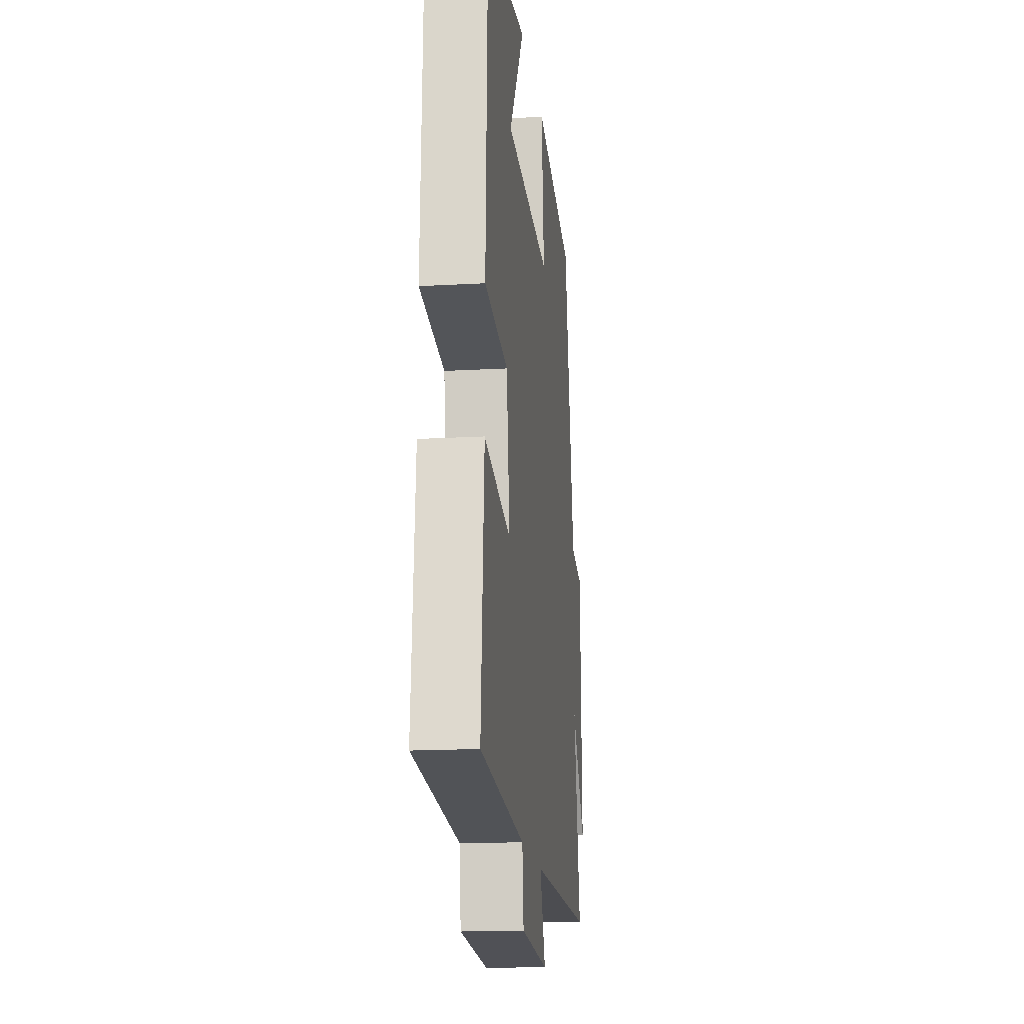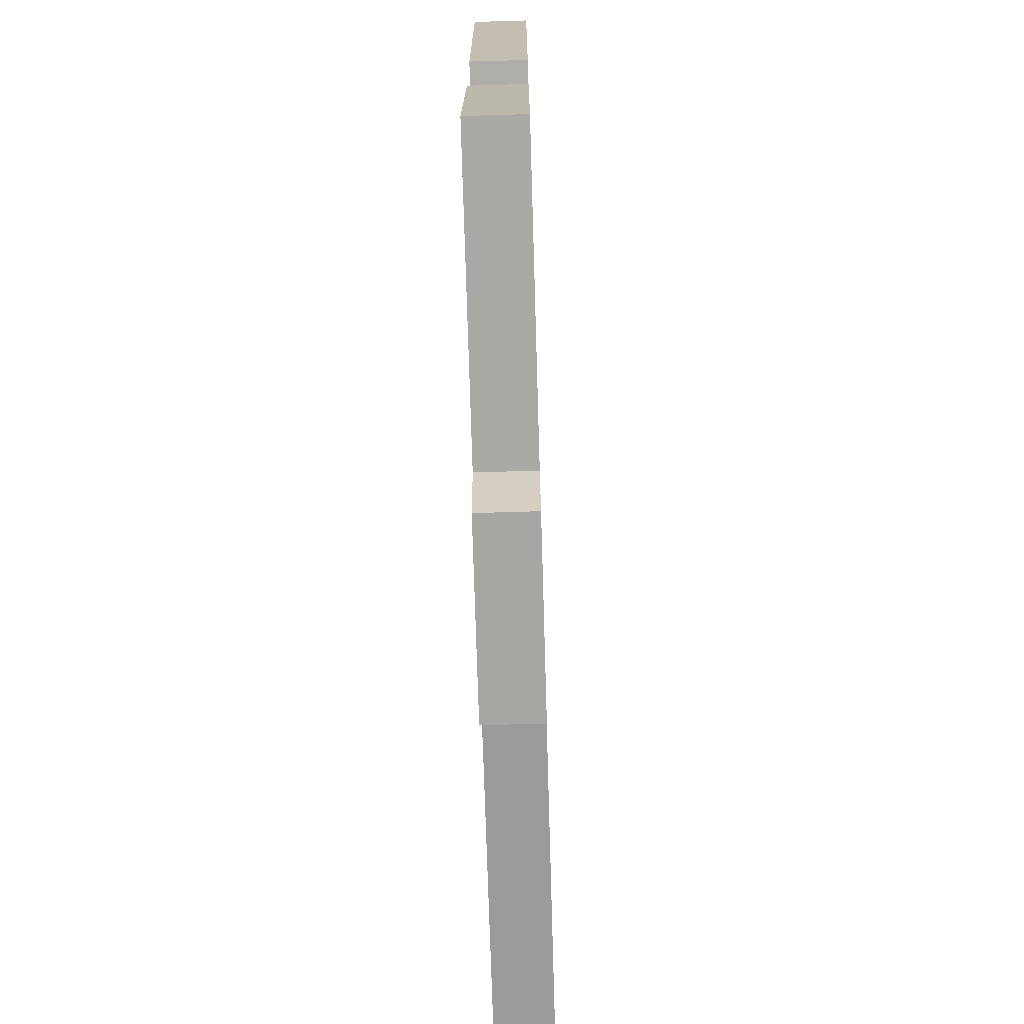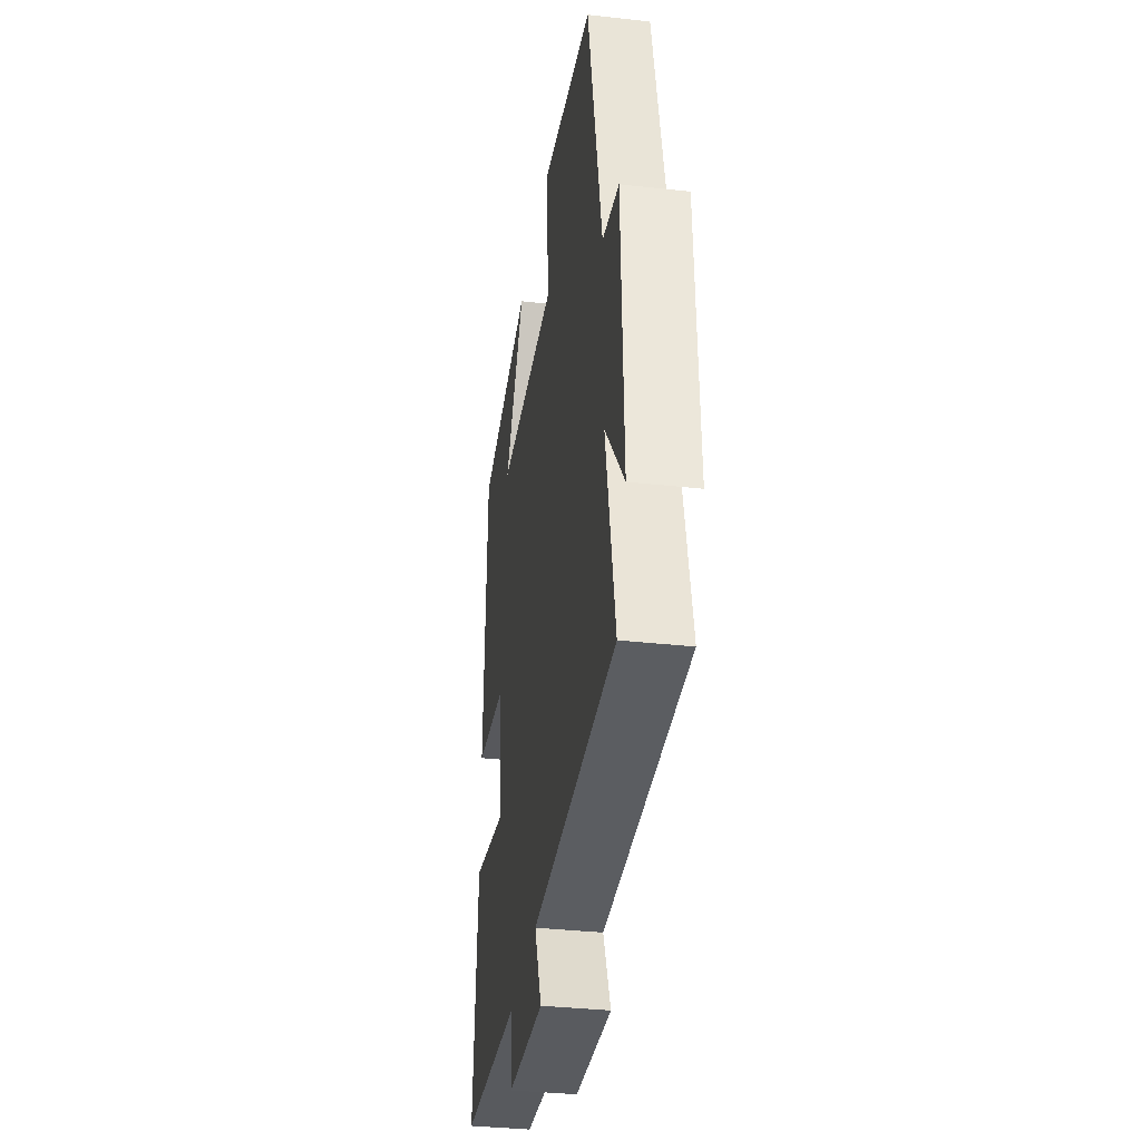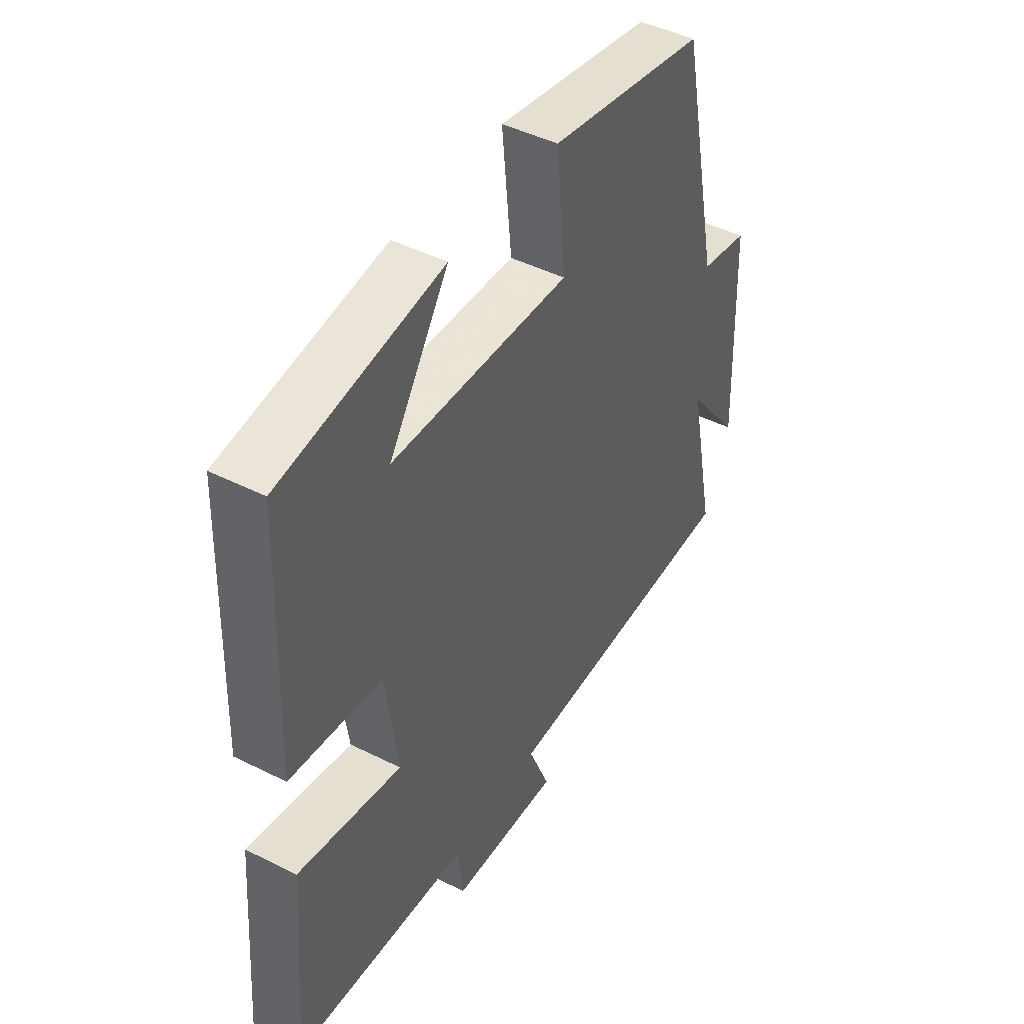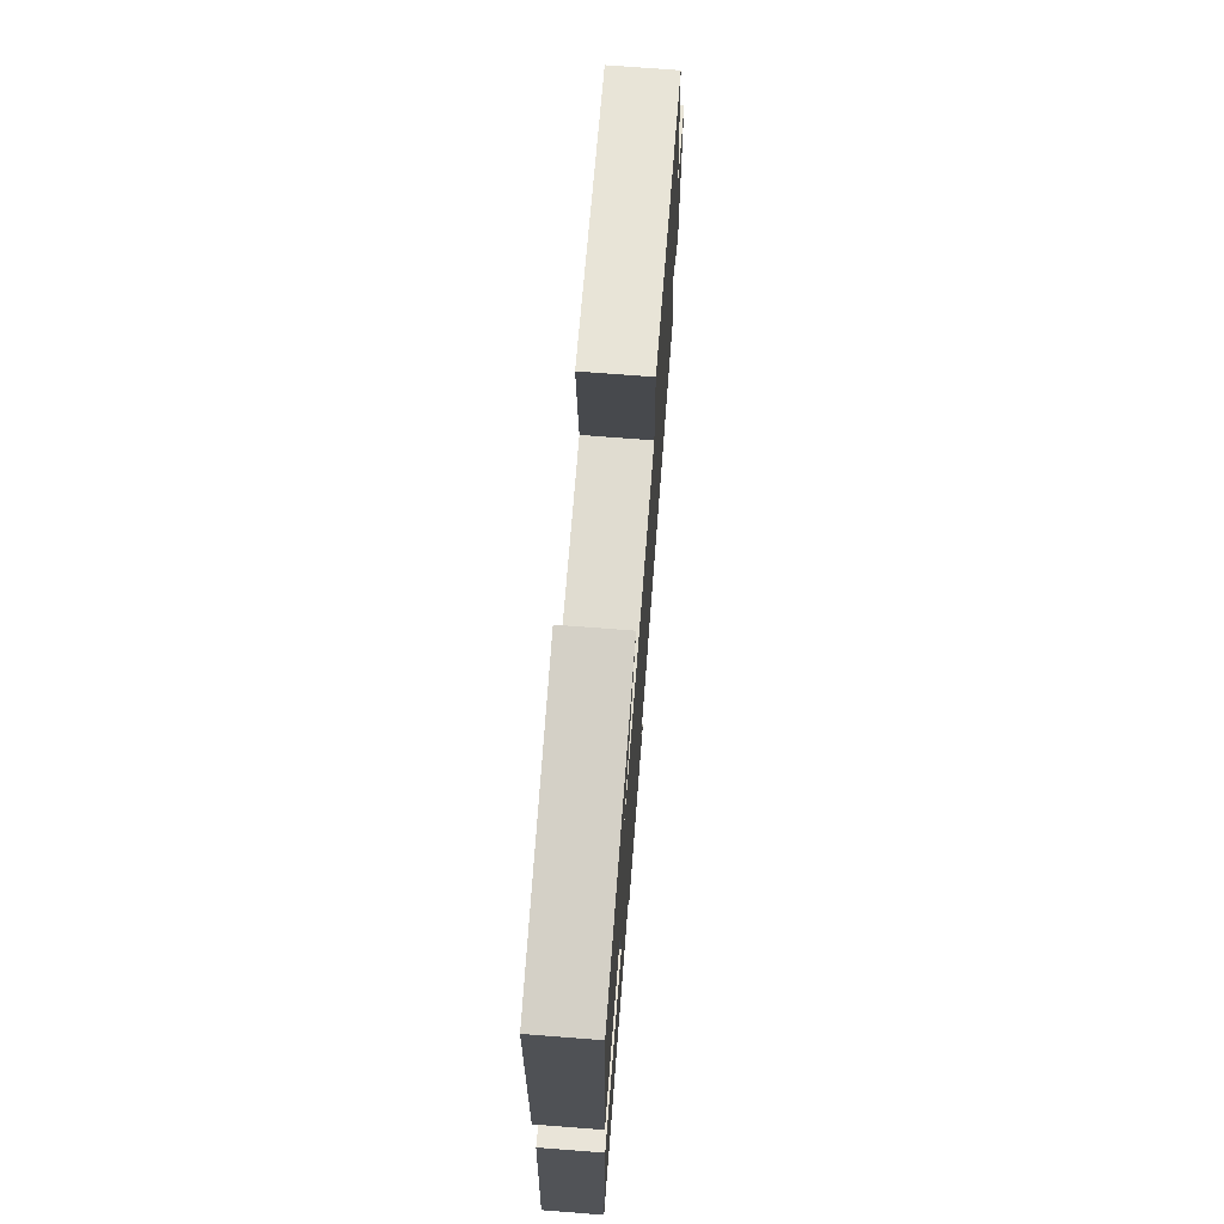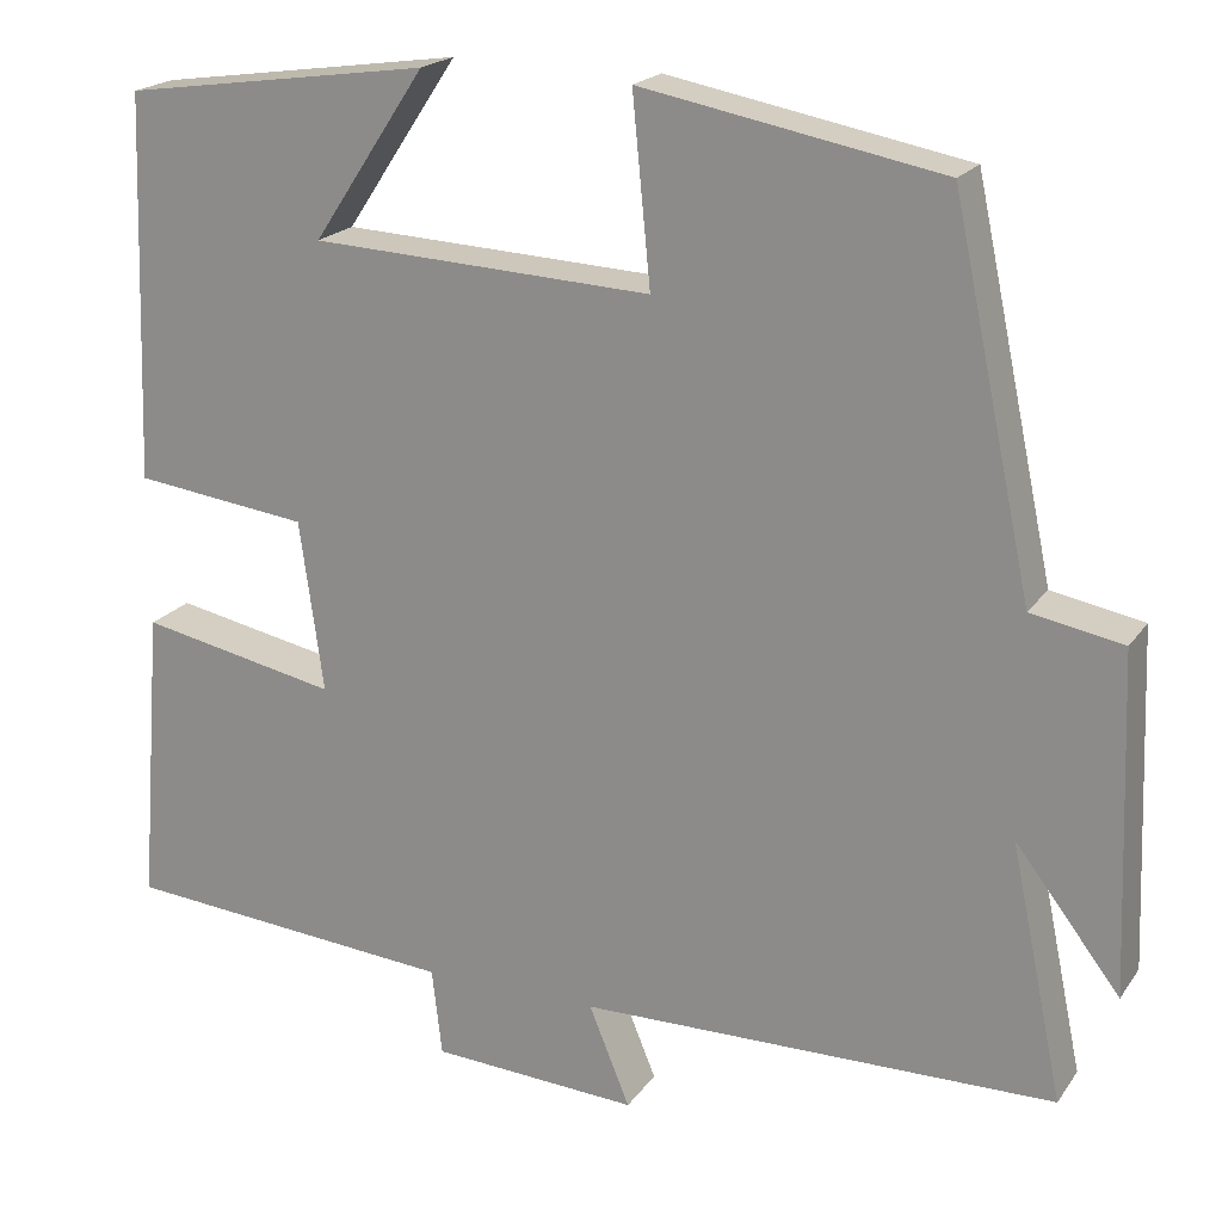
<metadata>
{"format":"obj","ext":"obj","renderer":"f3d","projection":"perspective","resolution":1024,"background":"white","views":[{"elev":-16.9,"azim":96.6,"up":"+Z"},{"elev":-70.5,"azim":91.7,"up":"+Z"},{"elev":-35.4,"azim":-98.4,"up":"+Z"},{"elev":45.6,"azim":120.1,"up":"+Z"},{"elev":72.3,"azim":94.4,"up":"+Z"},{"elev":20.0,"azim":-155.2,"up":"+Z"}]}
</metadata>
<code>
v 0.526 0.07 -0.469
v 0.158 0.07 -0.5
v 0.147 0.07 -0.596
v -0.081 0.07 -0.61
v -0.036 0.07 -0.5
v -0.558 0.07 -0.494
v -0.5 0.07 -0.215
v -0.615 0.07 -0.364
v -0.601 0.07 0.006
v -0.5 0.07 0.025
v -0.412 0.07 0.438
v -0.083 0.07 0.5
v -0.103 0.07 0.296
v 0.271 0.07 0.314
v 0.147 0.07 0.5
v 0.485 0.07 0.452
v 0.5 0.07 0.028
v 0.308 0.07 0.004
v 0.282 0.07 -0.184
v 0.5 0.07 -0.14
v 0.526 0 -0.469
v 0.158 0 -0.5
v 0.147 0 -0.596
v -0.081 0 -0.61
v -0.036 0 -0.5
v -0.558 0 -0.494
v -0.5 0 -0.215
v -0.615 0 -0.364
v -0.601 0 0.006
v -0.5 0 0.025
v -0.412 0 0.438
v -0.083 0 0.5
v -0.103 0 0.296
v 0.271 0 0.314
v 0.147 0 0.5
v 0.485 0 0.452
v 0.5 0 0.028
v 0.308 0 0.004
v 0.282 0 -0.184
v 0.5 0 -0.14
f 19 20 1 2
f 18 19 2
f 16 17 18
f 14 15 16
f 14 16 18
f 13 14 18 2
f 10 11 12 13
f 7 8 9 10
f 13 2 3
f 10 13 3
f 7 10 3
f 5 6 7
f 3 4 5
f 3 5 7
f 22 21 40 39
f 22 39 38
f 38 37 36
f 36 35 34
f 38 36 34
f 22 38 34 33
f 33 32 31 30
f 30 29 28 27
f 23 22 33
f 23 33 30
f 23 30 27
f 27 26 25
f 25 24 23
f 27 25 23
f 1 21 22 2
f 2 22 23 3
f 3 23 24 4
f 4 24 25 5
f 5 25 26 6
f 6 26 27 7
f 7 27 28 8
f 8 28 29 9
f 9 29 30 10
f 10 30 31 11
f 11 31 32 12
f 12 32 33 13
f 13 33 34 14
f 14 34 35 15
f 15 35 36 16
f 16 36 37 17
f 17 37 38 18
f 18 38 39 19
f 19 39 40 20
f 20 40 21 1

</code>
